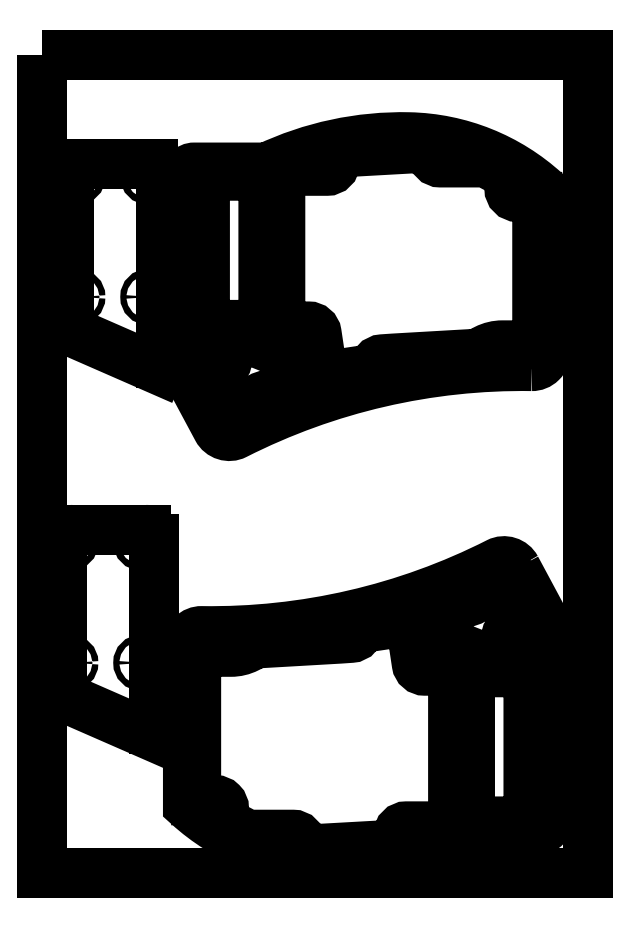
<metadata>
{"format":"dxf","ext":"dxf","renderer":"ezdxf+matplotlib","layout":"modelspace","background":"white","min_lineweight":24,"dpi":150}
</metadata>
<code>
0
SECTION
2
ENTITIES
0
LWPOLYLINE
8
0
90
11
70
1
43
0
10
179.4
20
-114.1
42
0.1214
10
70.86
20
-139.2
42
-0.4073
10
64.19
20
-137.1
10
53.56
20
-117.3
42
-0.1237
10
52.79
20
-114.2
10
52.79
20
-44.73
42
-0.4602
10
55.79
20
-41.3
10
82.36
20
-41.3
42
-0.1164
10
134.5
20
-30.19
42
-0.1815
10
184.5
20
-50.2
10
184.5
20
-109.1
42
-0.4185
0
CIRCLE
8
0
10
74.63
20
-132.2
30
0
40
1.6
210
0
220
0
230
1
0
CIRCLE
8
0
10
125
20
-115
30
0
40
1.6
210
0
220
0
230
1
0
LWPOLYLINE
8
0
90
26
70
1
43
0
10
176
20
-106.5
10
168.7
20
-106.5
42
0.1178
10
162.6
20
-108
10
159.5
20
-109.6
10
128.8
20
-111.3
10
124.7
20
-111.6
42
0.3996
10
121.5
20
-115.1
10
105.9
20
-117.4
42
-0.4142
10
102.5
20
-114.9
10
100.6
20
-102.1
42
0.3714
10
97.64
20
-99.57
10
90.28
20
-99.57
42
-0.4142
10
87.28
20
-96.57
10
87.28
20
-42.5
10
104.4
20
-42.5
42
0.4142
10
107.4
20
-39.5
10
107.4
20
-35.87
10
143
20
-33.88
10
143
20
-36.44
42
0.4142
10
146
20
-39.44
10
162.6
20
-39.44
10
171.3
20
-44.02
10
171.3
20
-49.06
42
0.4142
10
174.3
20
-52.06
10
181.5
20
-52.06
10
181.5
20
-102.1
42
-0.3538
0
CIRCLE
8
0
10
102.9
20
-38.5
30
0
40
1.6
210
0
220
0
230
1
0
CIRCLE
8
0
10
148
20
-35.5
30
0
40
1.6
210
0
220
0
230
1
0
LWPOLYLINE
8
0
90
12
70
1
43
0
10
97.31
20
-119.5
10
80.55
20
-125.3
10
65.7
20
-133.5
10
57.85
20
-118.9
10
66.26
20
-114.4
42
0.2764
10
67.84
20
-111.8
10
67.84
20
-104.3
10
79.45
20
-104.3
10
80.02
20
-105.3
42
0.3619
10
83.59
20
-106.7
10
95
20
-103
10
99.18
20
-115.7
42
-0.4101
0
CIRCLE
8
0
10
83.39
20
-45.9
30
0
40
1.6
210
0
220
0
230
1
0
CIRCLE
8
0
10
83.39
20
-90.03
30
0
40
1.6
210
0
220
0
230
1
0
LWPOLYLINE
8
0
90
13
70
1
43
0
10
81.08
20
-44.3
10
81.08
20
-96
42
-0.4142
10
78.08
20
-99
10
69
20
-99
42
0.2716
10
66.38
20
-100.5
10
62.8
20
-106.9
42
-0.2689
10
60.21
20
-108.5
10
54.96
20
-108.5
10
55
20
-94.51
10
59.64
20
-94.51
10
59.64
20
-44.3
42
-1
10
63.36
20
-44.3
10
77.51
20
-44.3
42
-1
0
CIRCLE
8
0
10
85.58
20
-102.6
30
0
40
1.6
210
0
220
0
230
1
0
CIRCLE
8
0
10
63.77
20
-112
30
0
40
1.6
210
0
220
0
230
1
0
CIRCLE
8
0
10
57.39
20
-90.03
30
0
40
1.6
210
0
220
0
230
1
0
CIRCLE
8
0
10
57.39
20
-45.9
30
0
40
1.6
210
0
220
0
230
1
0
LWPOLYLINE
8
0
90
12
70
1
43
0
10
140.6
20
-205.9
10
157.4
20
-200.1
10
172.2
20
-191.8
10
180.1
20
-206.5
10
171.7
20
-211
42
0.2764
10
170.1
20
-213.6
10
170.1
20
-221.1
10
158.5
20
-221.1
10
157.9
20
-220
42
0.3619
10
154.3
20
-218.6
10
142.9
20
-222.4
10
138.7
20
-209.6
42
-0.4101
0
LWPOLYLINE
8
0
90
26
70
1
43
0
10
132
20
-207.9
10
116.4
20
-210.3
42
-0.3996
10
113.2
20
-213.8
10
109.2
20
-214
10
78.45
20
-215.8
10
75.28
20
-217.4
42
-0.1178
10
69.17
20
-218.9
10
61.91
20
-218.9
42
0.3538
10
56.42
20
-223.3
10
56.42
20
-273.3
10
63.62
20
-273.3
42
-0.4142
10
66.62
20
-276.3
10
66.62
20
-281.3
10
75.36
20
-285.9
10
91.91
20
-285.9
42
-0.4142
10
94.91
20
-288.9
10
94.91
20
-291.5
10
130.5
20
-289.5
10
130.5
20
-285.9
42
-0.4142
10
133.5
20
-282.9
10
150.6
20
-282.9
10
150.6
20
-228.8
42
0.4142
10
147.6
20
-225.8
10
140.3
20
-225.8
42
-0.3714
10
137.3
20
-223.2
10
135.4
20
-210.5
42
0.4142
0
LWPOLYLINE
8
0
90
11
70
1
43
0
10
173.7
20
-188.3
42
0.4073
10
167.1
20
-186.2
42
-0.1214
10
58.49
20
-211.3
42
0.4185
10
53.42
20
-216.3
10
53.42
20
-275.2
42
0.1815
10
103.4
20
-295.2
42
0.1164
10
155.5
20
-284.1
10
182.1
20
-284.1
42
0.4602
10
185.1
20
-280.6
10
185.1
20
-211.2
42
0.1237
10
184.4
20
-208.1
0
LWPOLYLINE
8
0
90
13
70
1
43
0
10
178.3
20
-281.1
10
178.3
20
-230.9
10
182.9
20
-230.9
10
183
20
-216.8
10
177.7
20
-216.9
42
0.2689
10
175.1
20
-218.4
10
171.5
20
-224.8
42
-0.2716
10
168.9
20
-226.4
10
159.8
20
-226.4
42
0.4142
10
156.8
20
-229.4
10
156.8
20
-281.1
42
1
10
160.4
20
-281.1
10
174.6
20
-281.1
42
1
0
CIRCLE
8
0
10
180.5
20
-235.3
30
0
40
1.6
210
0
220
0
230
1
0
CIRCLE
8
0
10
154.5
20
-235.3
30
0
40
1.6
210
0
220
0
230
1
0
CIRCLE
8
0
10
152.3
20
-222.8
30
0
40
1.6
210
0
220
0
230
1
0
CIRCLE
8
0
10
154.5
20
-279.5
30
0
40
1.6
210
0
220
0
230
1
0
CIRCLE
8
0
10
163.3
20
-193.1
30
0
40
1.6
210
0
220
0
230
1
0
CIRCLE
8
0
10
174.1
20
-213.4
30
0
40
1.6
210
0
220
0
230
1
0
CIRCLE
8
0
10
112.9
20
-210.3
30
0
40
1.6
210
0
220
0
230
1
0
CIRCLE
8
0
10
89.91
20
-289.9
30
0
40
1.6
210
0
220
0
230
1
0
CIRCLE
8
0
10
180.5
20
-279.5
30
0
40
1.6
210
0
220
0
230
1
0
CIRCLE
8
0
10
135
20
-286.9
30
0
40
1.6
210
0
220
0
230
1
0
LWPOLYLINE
8
0
90
4
70
1
43
0
10
0
20
0
10
200
20
0
10
200
20
-300
10
0
20
-300
0
LINE
8
0
10
12.3
20
-102.1
30
0
11
42.92
21
-115.5
31
0
0
ARC
8
0
10
13.9
20
-98.47
30
0
40
4
210
0
220
0
230
1
50
180
51
246.4
0
ARC
8
0
10
13.9
20
-44.01
30
0
40
4
210
0
220
-0
230
1
50
90
51
180
0
LINE
8
0
10
13.9
20
-40.01
30
0
11
40.48
21
-40.01
31
0
0
ARC
8
0
10
40.51
20
-43.01
30
0
40
3
210
-0
220
0
230
1
50
-8.321
51
90.53
0
LINE
8
0
10
43.47
20
-43.44
30
0
11
43.47
21
-112.9
31
0
0
ARC
8
0
10
36.97
20
-112.9
30
0
40
6.5
210
-0
220
0
230
1
50
336.1
51
360
0
LINE
8
0
10
9.899
20
-44.01
30
0
11
9.899
21
-98.47
31
0
0
CIRCLE
8
0
10
12.87
20
-88.74
30
0
40
1.1
210
0
220
-0
230
1
0
CIRCLE
8
0
10
38.87
20
-88.74
30
0
40
1.1
210
0
220
-0
230
1
0
CIRCLE
8
0
10
38.87
20
-44.61
30
0
40
1.1
210
0
220
-0
230
1
0
CIRCLE
8
0
10
12.87
20
-44.61
30
0
40
1.1
210
0
220
-0
230
1
0
LINE
8
0
10
40.89
20
-177.6
30
0
11
40.89
21
-247.1
31
0
0
ARC
8
0
10
34.39
20
-247.1
30
0
40
6.5
210
-0
220
0
230
1
50
336.1
51
360
0
LINE
8
0
10
9.716
20
-236.3
30
0
11
40.34
21
-249.7
31
0
0
ARC
8
0
10
11.32
20
-232.6
30
0
40
4
210
0
220
0
230
1
50
180
51
246.4
0
LINE
8
0
10
7.319
20
-178.2
30
0
11
7.319
21
-232.6
31
0
0
CIRCLE
8
0
10
10.29
20
-222.9
30
0
40
1.1
210
0
220
-0
230
1
0
CIRCLE
8
0
10
36.29
20
-222.9
30
0
40
1.1
210
0
220
-0
230
1
0
CIRCLE
8
0
10
36.29
20
-178.8
30
0
40
1.1
210
0
220
-0
230
1
0
CIRCLE
8
0
10
10.29
20
-178.8
30
0
40
1.1
210
0
220
-0
230
1
0
ARC
8
0
10
11.32
20
-178.2
30
0
40
4
210
0
220
-0
230
1
50
90
51
180
0
LINE
8
0
10
11.32
20
-174.2
30
0
11
37.9
21
-174.2
31
0
0
ARC
8
0
10
37.93
20
-177.2
30
0
40
3
210
-0
220
0
230
1
50
-8.321
51
90.53
0
ENDSEC
0
EOF

</code>
